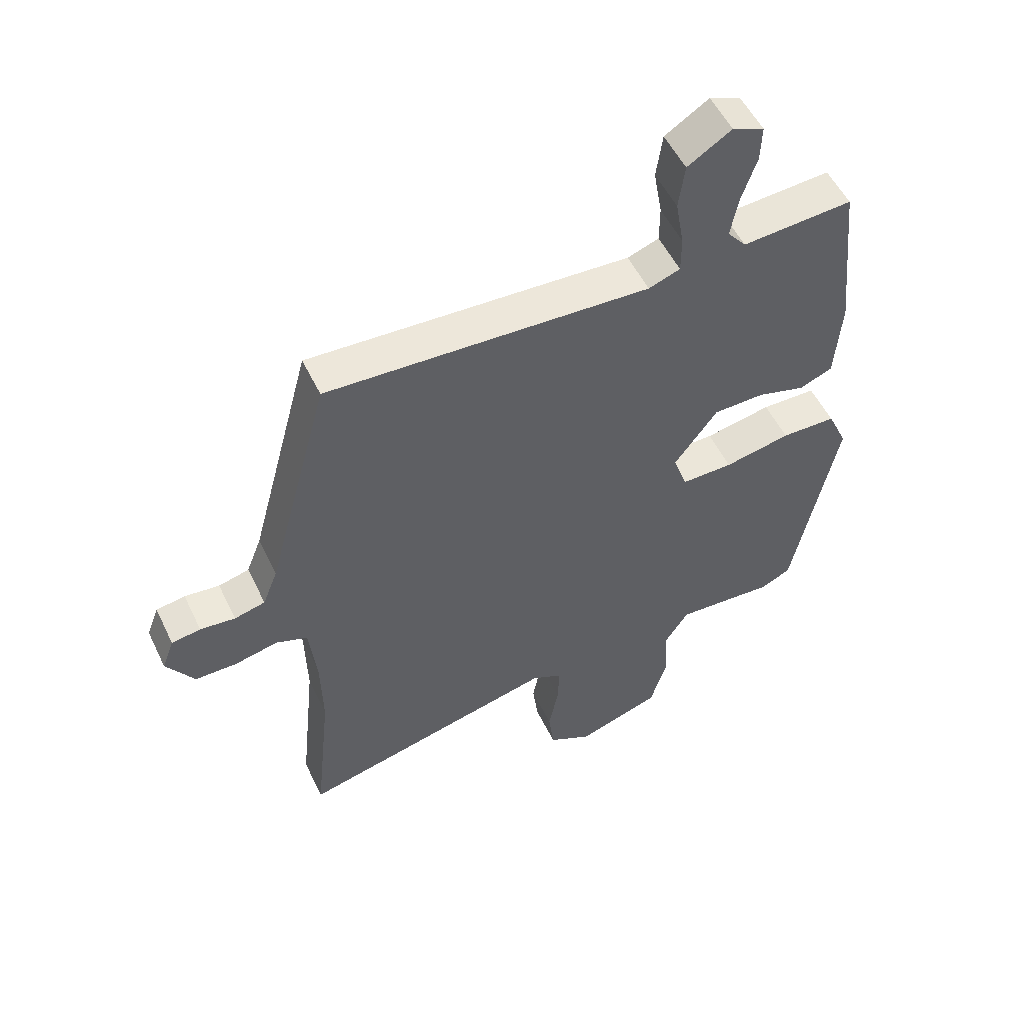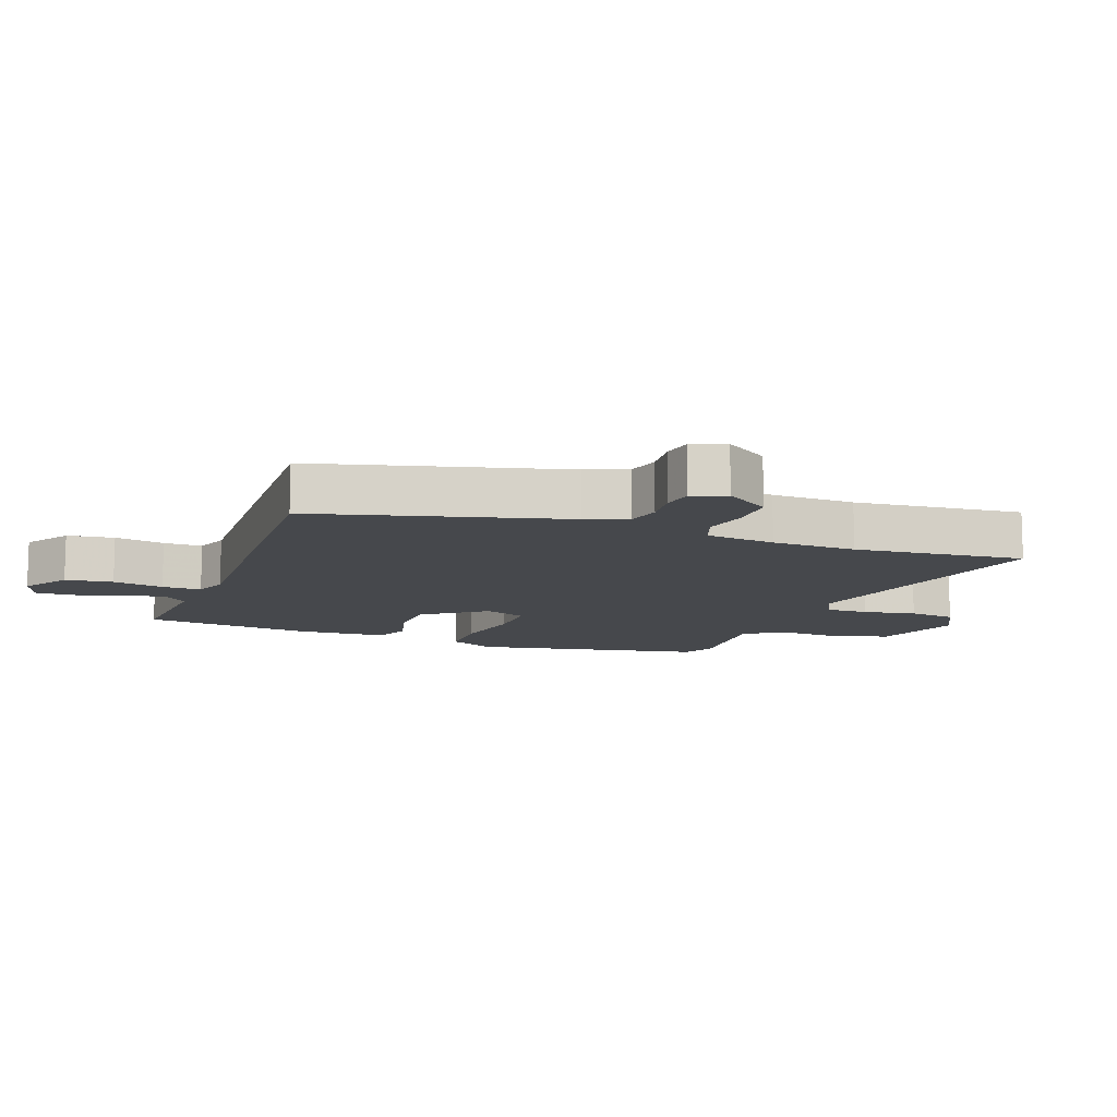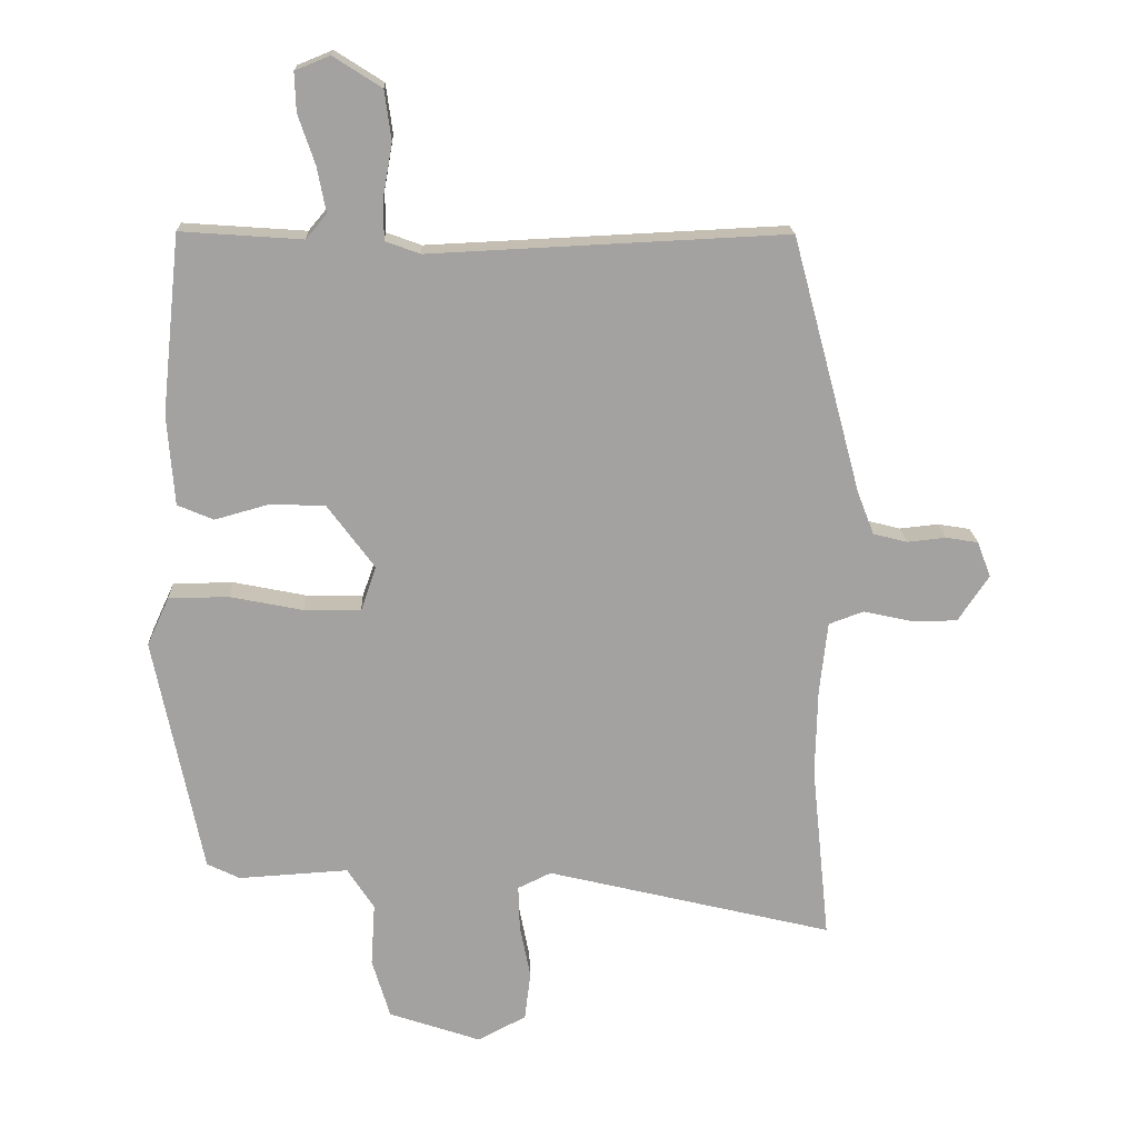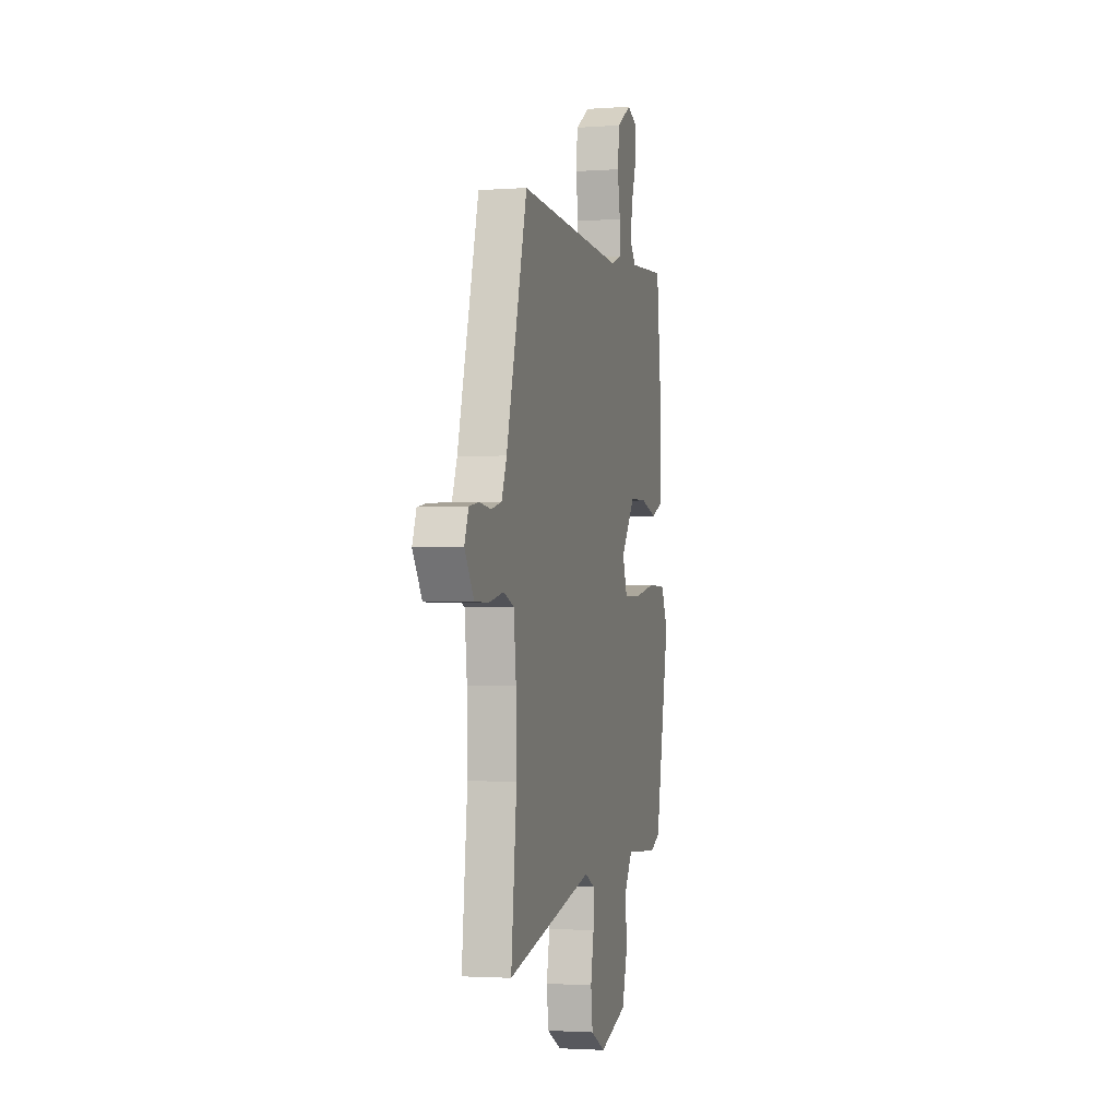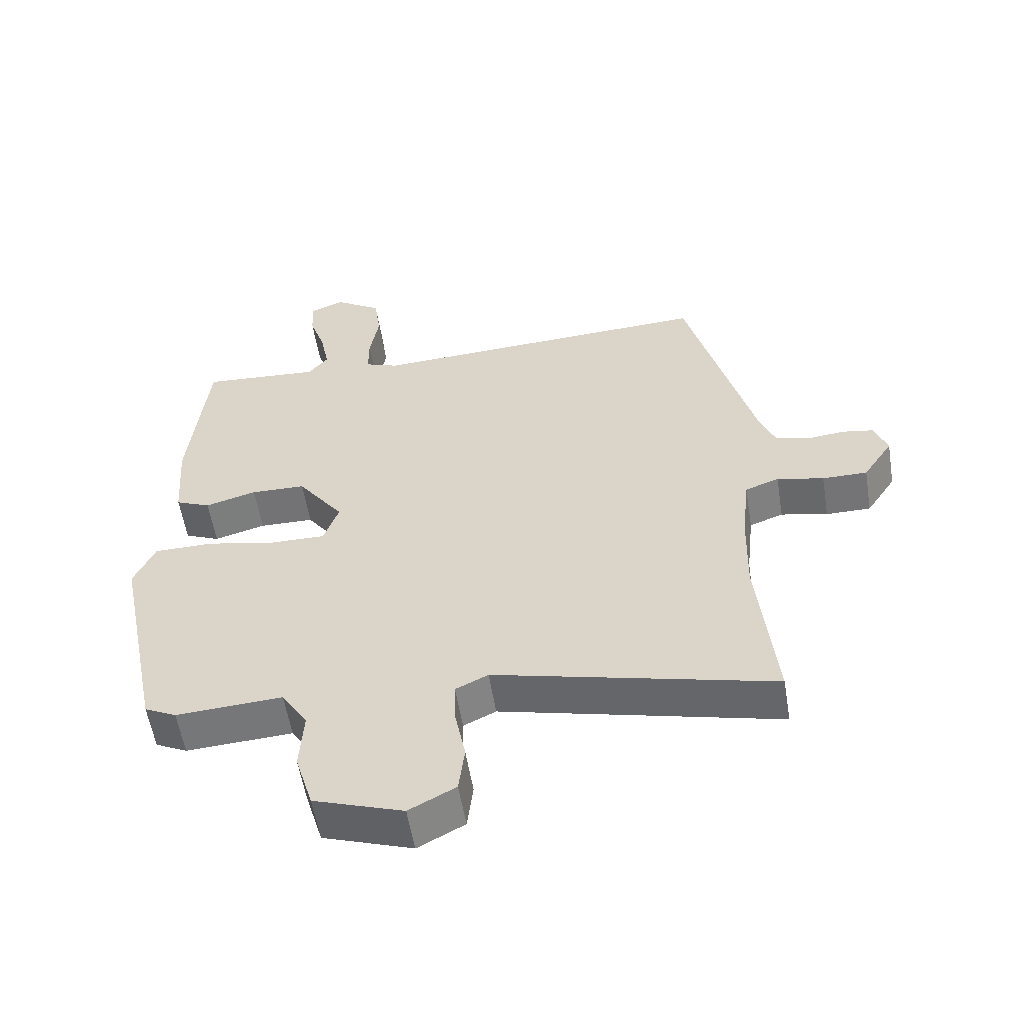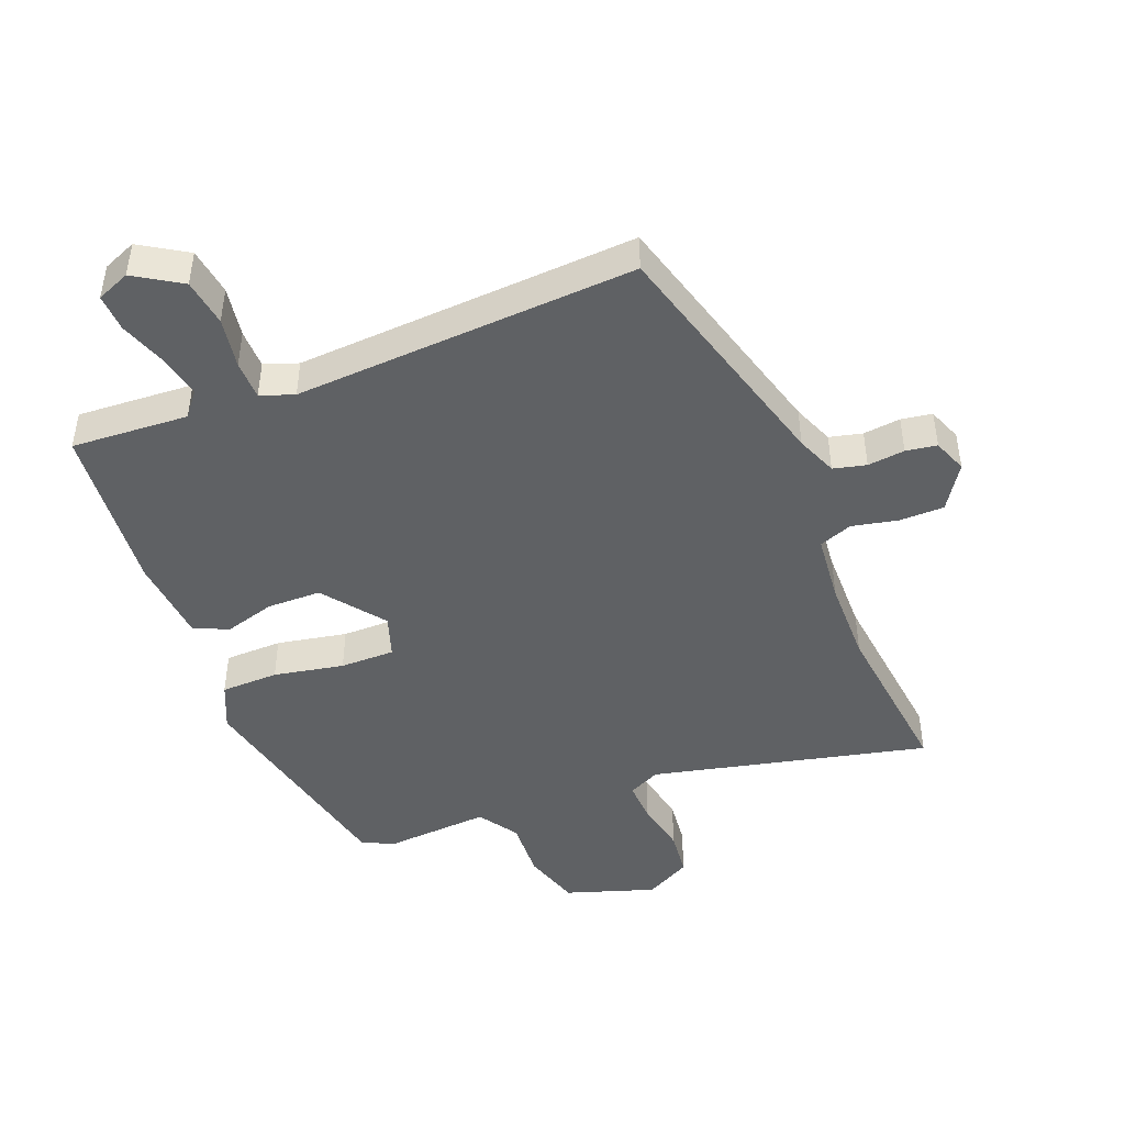
<metadata>
{"format":"obj","ext":"obj","renderer":"f3d","projection":"perspective","resolution":1024,"background":"white","views":[{"elev":53.1,"azim":154.7,"up":"+Z"},{"elev":-11.5,"azim":69.6,"up":"+Y"},{"elev":17.6,"azim":-2.2,"up":"+Z"},{"elev":-2.2,"azim":104.3,"up":"+Z"},{"elev":-56.3,"azim":9.2,"up":"+Z"},{"elev":-45.8,"azim":22.2,"up":"+Y"}]}
</metadata>
<code>
v 0.484 0.07 -0.345
v 0.511 0.07 -0.609
v 0.082 0.07 -0.505
v 0.032 0.07 -0.529
v 0.034 0.07 -0.595
v 0.05 0.07 -0.677
v 0.041 0.07 -0.75
v -0.031 0.07 -0.788
v -0.169 0.07 -0.741
v -0.196 0.07 -0.651
v -0.19 0.07 -0.557
v -0.23 0.07 -0.495
v -0.394 0.07 -0.505
v -0.443 0.07 -0.481
v -0.515 0.07 -0.125
v -0.482 0.07 -0.053
v -0.392 0.07 -0.052
v -0.283 0.07 -0.074
v -0.198 0.07 -0.075
v -0.175 0.07 -0.009
v -0.246 0.07 0.087
v -0.33 0.07 0.089
v -0.409 0.07 0.067
v -0.463 0.07 0.09
v -0.473 0.07 0.226
v -0.445 0.07 0.492
v -0.263 0.07 0.479
v -0.232 0.07 0.516
v -0.245 0.07 0.583
v -0.27 0.07 0.657
v -0.272 0.07 0.715
v -0.22 0.07 0.736
v -0.148 0.07 0.69
v -0.138 0.07 0.616
v -0.152 0.07 0.537
v -0.152 0.07 0.476
v -0.1 0.07 0.457
v 0.433 0.07 0.482
v 0.536 0.07 0.098
v 0.561 0.07 0.034
v 0.612 0.07 0.021
v 0.67 0.07 0.027
v 0.718 0.07 0.019
v 0.738 0.07 -0.034
v 0.692 0.07 -0.103
v 0.623 0.07 -0.103
v 0.551 0.07 -0.087
v 0.499 0.07 -0.106
v 0.487 0.07 -0.214
v 0.484 0 -0.345
v 0.511 0 -0.609
v 0.082 0 -0.505
v 0.032 0 -0.529
v 0.034 0 -0.595
v 0.05 0 -0.677
v 0.041 0 -0.75
v -0.031 0 -0.788
v -0.169 0 -0.741
v -0.196 0 -0.651
v -0.19 0 -0.557
v -0.23 0 -0.495
v -0.394 0 -0.505
v -0.443 0 -0.481
v -0.515 0 -0.125
v -0.482 0 -0.053
v -0.392 0 -0.052
v -0.283 0 -0.074
v -0.198 0 -0.075
v -0.175 0 -0.009
v -0.246 0 0.087
v -0.33 0 0.089
v -0.409 0 0.067
v -0.463 0 0.09
v -0.473 0 0.226
v -0.445 0 0.492
v -0.263 0 0.479
v -0.232 0 0.516
v -0.245 0 0.583
v -0.27 0 0.657
v -0.272 0 0.715
v -0.22 0 0.736
v -0.148 0 0.69
v -0.138 0 0.616
v -0.152 0 0.537
v -0.152 0 0.476
v -0.1 0 0.457
v 0.433 0 0.482
v 0.536 0 0.098
v 0.561 0 0.034
v 0.612 0 0.021
v 0.67 0 0.027
v 0.718 0 0.019
v 0.738 0 -0.034
v 0.692 0 -0.103
v 0.623 0 -0.103
v 0.551 0 -0.087
v 0.499 0 -0.106
v 0.487 0 -0.214
f 44 45 46 47
f 42 43 44 47
f 41 42 47 48
f 40 41 48
f 39 40 48
f 37 38 39 48
f 36 37 48 49
f 32 33 34 35
f 32 35 36
f 29 30 31 32
f 28 29 32 36
f 27 28 36 49
f 22 23 24 25
f 21 22 25 26
f 20 21 26 27
f 15 16 17 18
f 15 18 19
f 12 13 14 15
f 12 15 19
f 11 12 19 20
f 9 10 11
f 8 9 11 20
f 5 6 7 8
f 4 5 8 20
f 1 2 3
f 27 49 1 3
f 3 4 20 27
f 96 95 94 93
f 96 93 92 91
f 97 96 91 90
f 97 90 89
f 97 89 88
f 97 88 87 86
f 98 97 86 85
f 84 83 82 81
f 85 84 81
f 81 80 79 78
f 85 81 78 77
f 98 85 77 76
f 74 73 72 71
f 75 74 71 70
f 76 75 70 69
f 67 66 65 64
f 68 67 64
f 64 63 62 61
f 68 64 61
f 69 68 61 60
f 60 59 58
f 69 60 58 57
f 57 56 55 54
f 69 57 54 53
f 52 51 50
f 52 50 98 76
f 76 69 53 52
f 1 50 51 2
f 2 51 52 3
f 3 52 53 4
f 4 53 54 5
f 5 54 55 6
f 6 55 56 7
f 7 56 57 8
f 8 57 58 9
f 9 58 59 10
f 10 59 60 11
f 11 60 61 12
f 12 61 62 13
f 13 62 63 14
f 14 63 64 15
f 15 64 65 16
f 16 65 66 17
f 17 66 67 18
f 18 67 68 19
f 19 68 69 20
f 20 69 70 21
f 21 70 71 22
f 22 71 72 23
f 23 72 73 24
f 24 73 74 25
f 25 74 75 26
f 26 75 76 27
f 27 76 77 28
f 28 77 78 29
f 29 78 79 30
f 30 79 80 31
f 31 80 81 32
f 32 81 82 33
f 33 82 83 34
f 34 83 84 35
f 35 84 85 36
f 36 85 86 37
f 37 86 87 38
f 38 87 88 39
f 39 88 89 40
f 40 89 90 41
f 41 90 91 42
f 42 91 92 43
f 43 92 93 44
f 44 93 94 45
f 45 94 95 46
f 46 95 96 47
f 47 96 97 48
f 48 97 98 49
f 49 98 50 1

</code>
